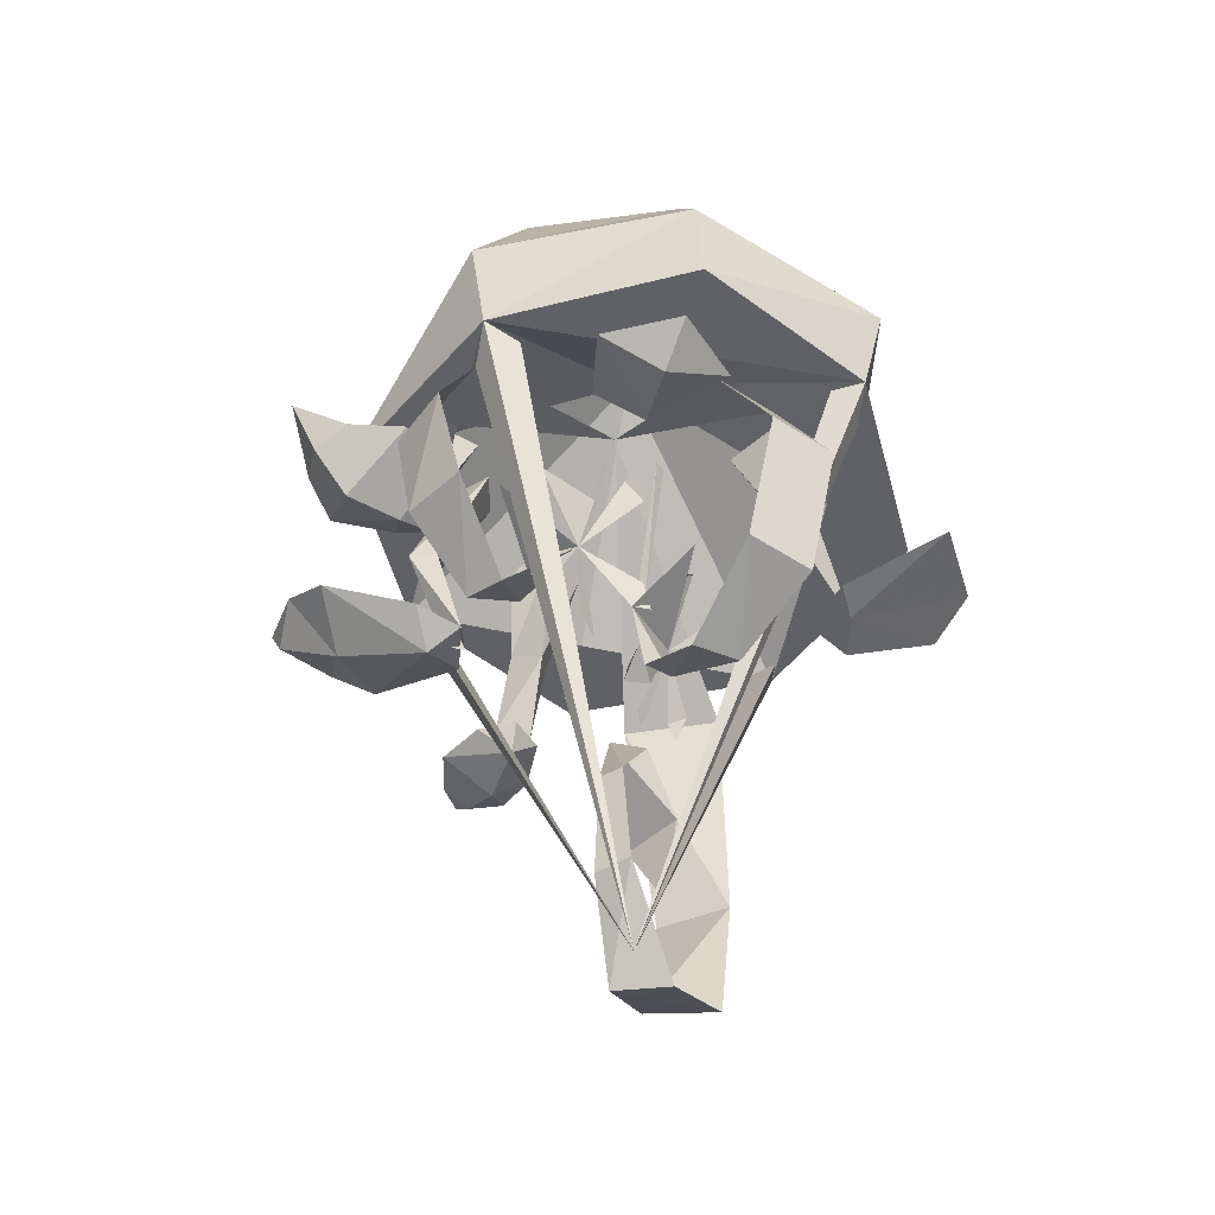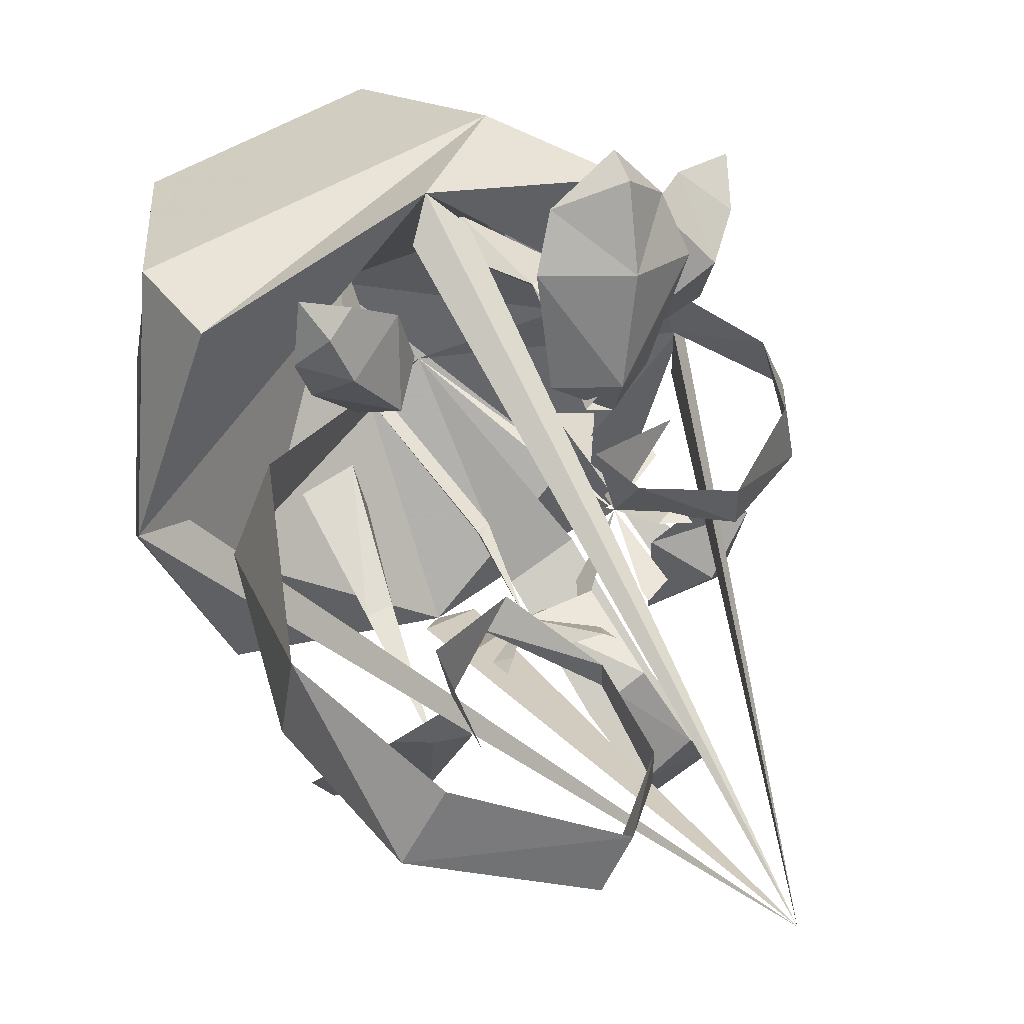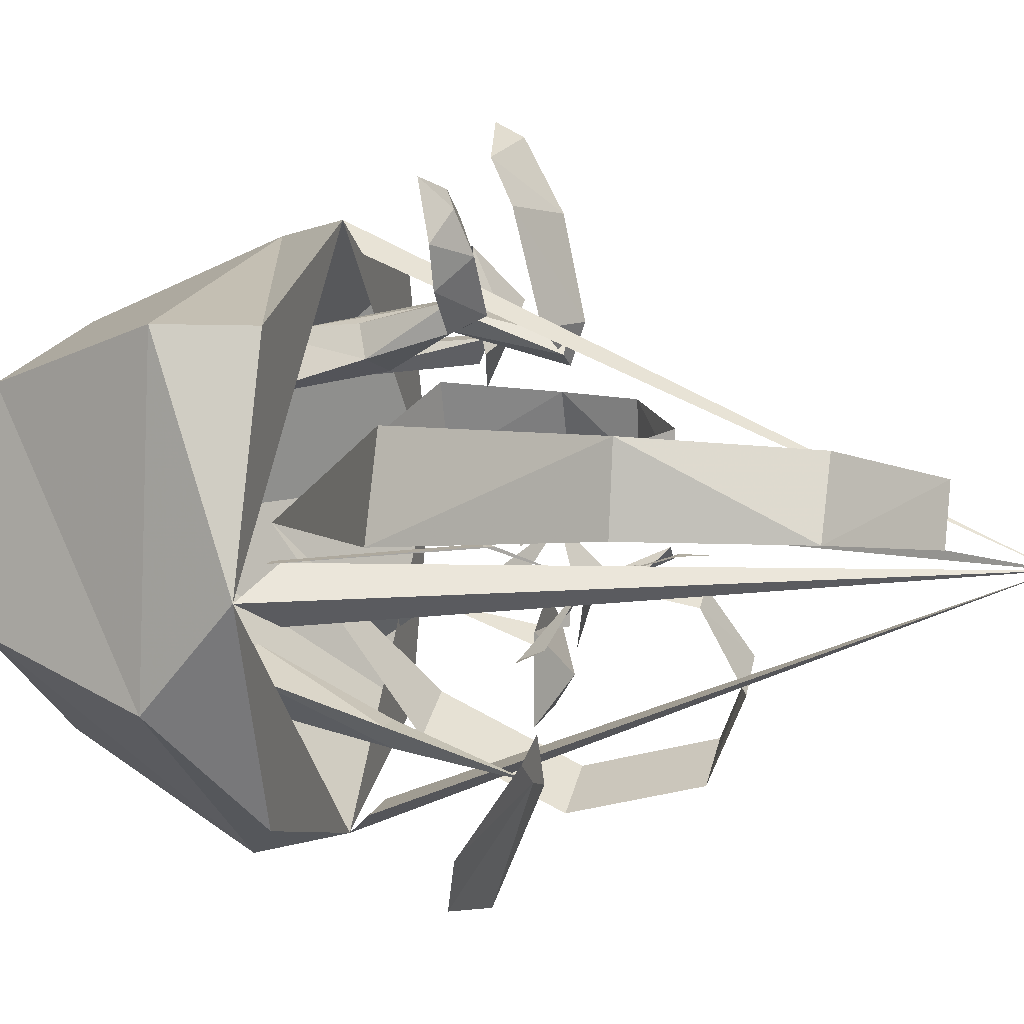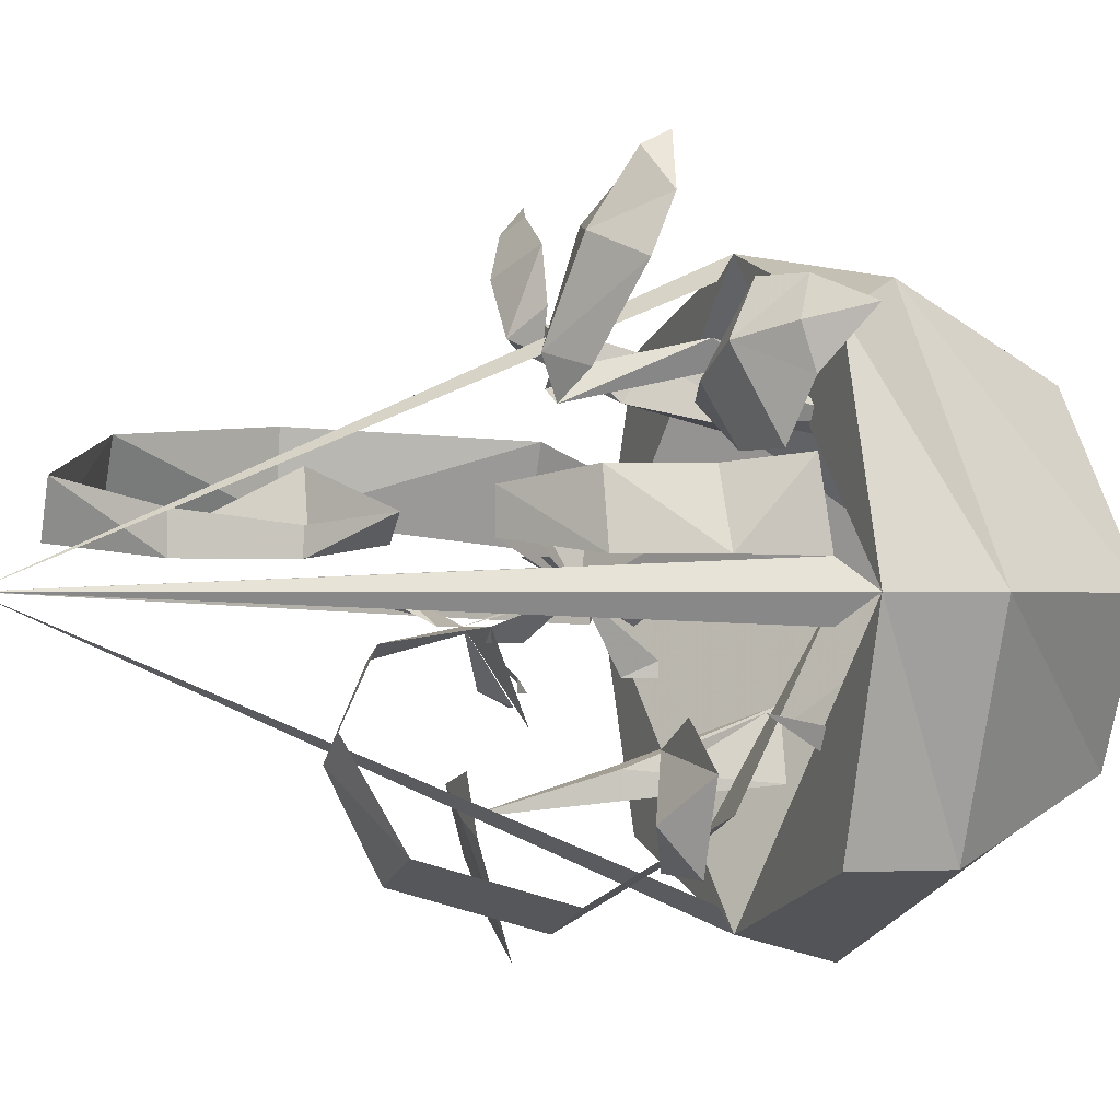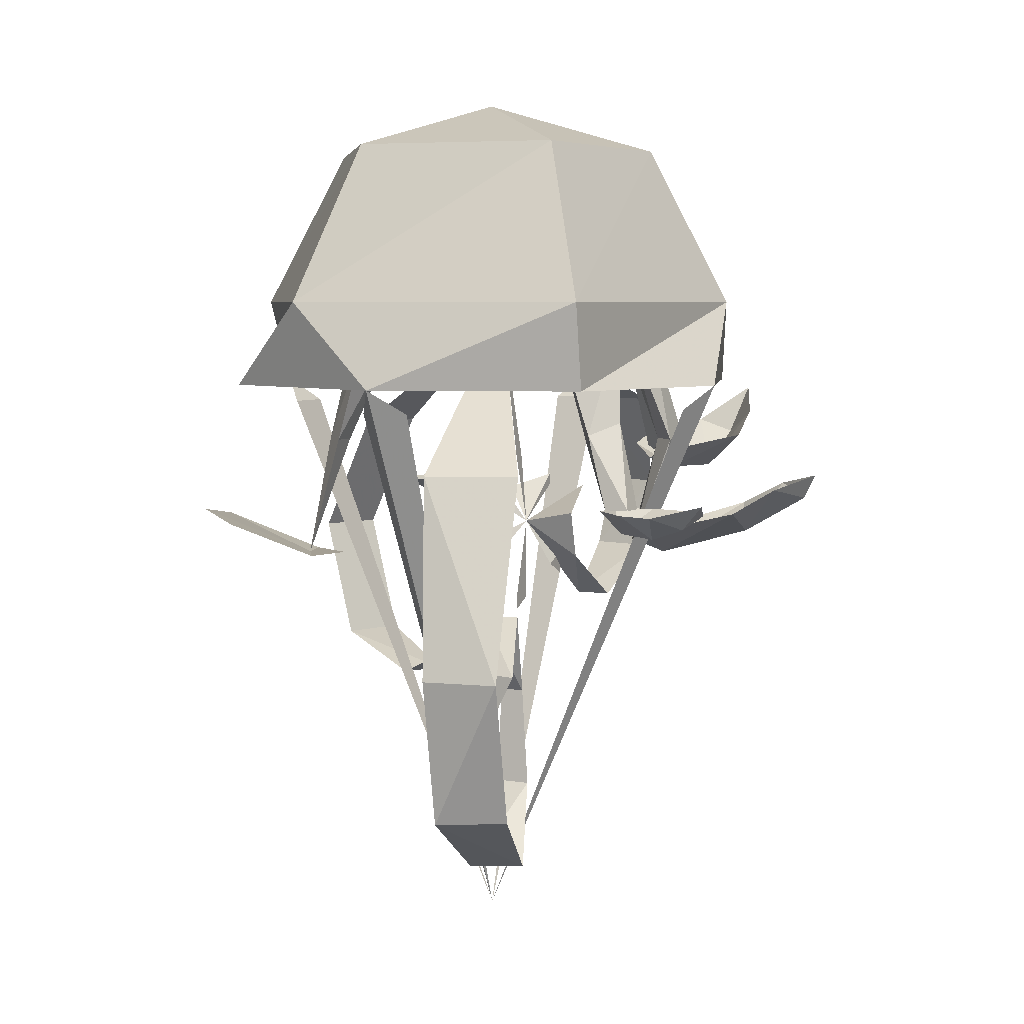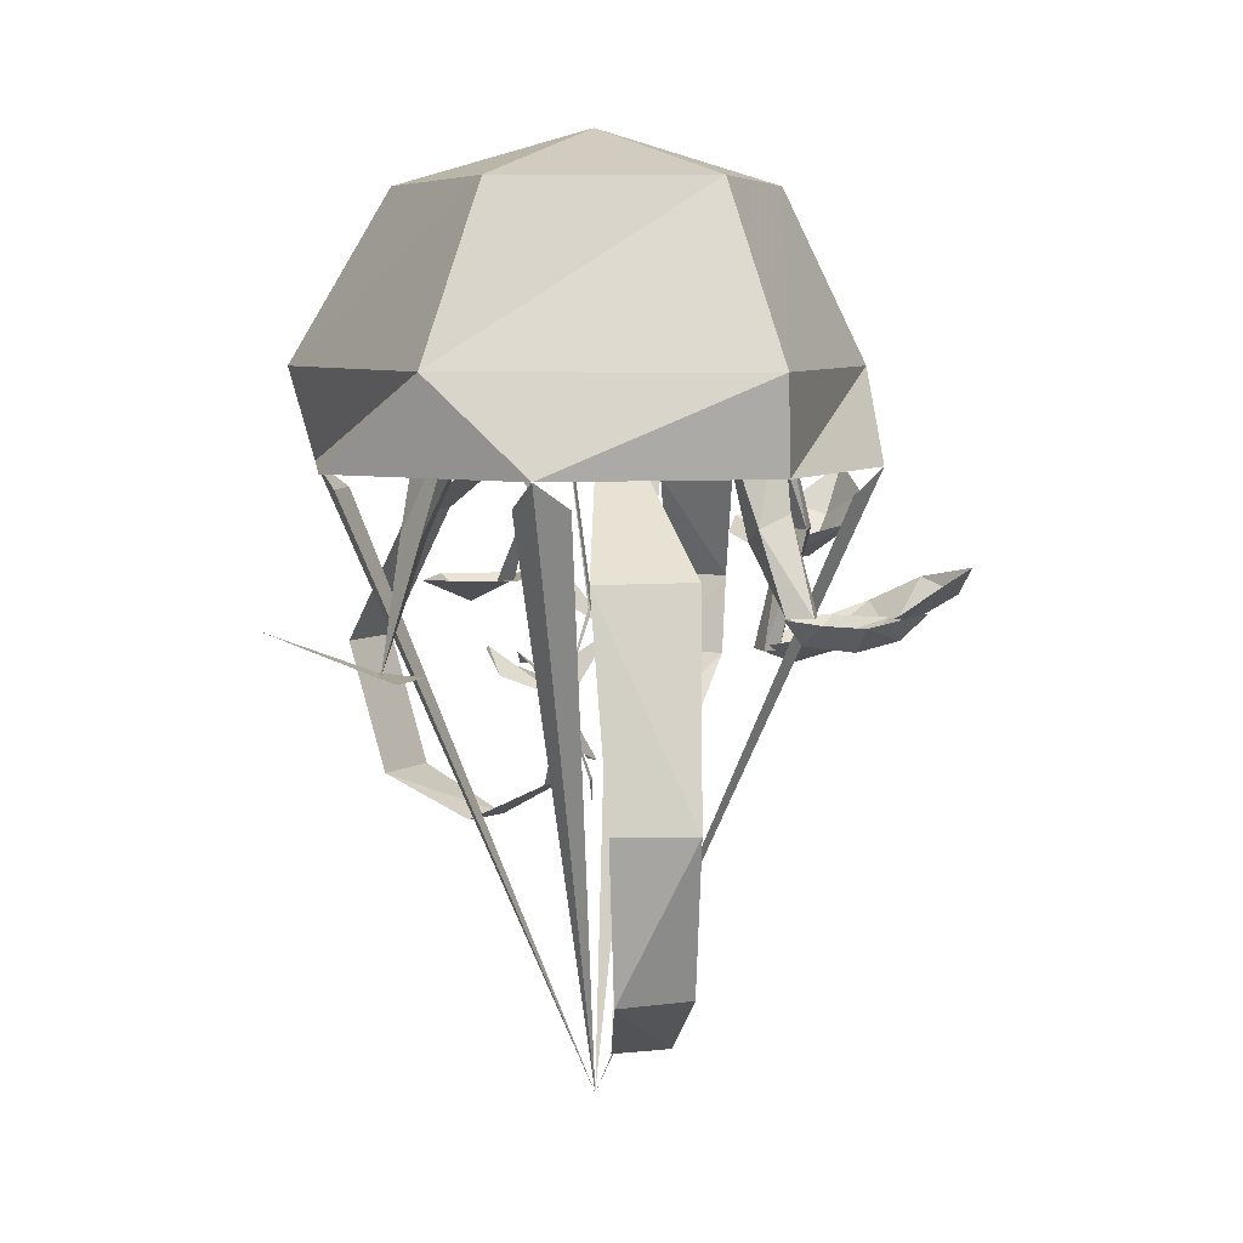
<metadata>
{"format":"obj","ext":"obj","renderer":"f3d","projection":"perspective","resolution":1024,"background":"white","views":[{"elev":-50.3,"azim":122.7,"up":"+Y"},{"elev":48.0,"azim":-28.4,"up":"+Z"},{"elev":11.1,"azim":-75.3,"up":"+Z"},{"elev":-1.0,"azim":68.8,"up":"+Z"},{"elev":5.6,"azim":-63.6,"up":"+Y"},{"elev":6.7,"azim":-80.1,"up":"+Y"}]}
</metadata>
<code>
v 0.1172 -1.539 -0.03906
v 0.2266 -1.539 -0.1172
v 0.2266 -1.641 -0.1797
v 0.07031 -1.641 -0.0625
v 0.1406 -1.539 0.08594
v 0.2266 -1.508 0
v 0.3047 -1.539 -0.08594
v 0.3516 -1.641 -0.125
v 0.3438 -1.695 -0.125
v 0.2266 -1.695 -0.1641
v 0.1016 -1.695 -0.125
v 0.05469 -1.695 0
v 0.09375 -1.641 0.125
v 0.2656 -1.539 0.1016
v 0.3438 -1.539 0
v 0.3984 -1.641 0
v 0.3828 -1.695 0
v 0.2891 -1.641 0.1484
v 0.3438 -1.695 0.125
v 0.2266 -1.695 0.1641
v 0.1016 -1.695 0.125
v 0.2109 -1.711 -0.1484
v 0.2266 -2.062 0
v 0.2422 -1.711 -0.1484
v 0.2109 -1.711 0.1484
v 0.2422 -1.711 0.1484
v 0.07812 -1.711 0.01562
v 0.07812 -1.711 -0.01562
v 0.3672 -1.711 0.01562
v 0.3672 -1.711 -0.01562
v 0.2266 -1.57 0
v 0.1797 -1.734 0.09375
v 0.1797 -1.719 0.1172
v 0.1719 -1.773 0.1328
v 0.1562 -1.773 0.1172
v 0.1641 -1.727 0.1016
v 0.1641 -1.656 0.07812
v 0.1953 -1.656 0.07812
v 0.1953 -1.656 0.1094
v 0.1562 -1.773 0.1328
v 0.1797 -1.734 -0.08594
v 0.1641 -1.734 -0.08594
v 0.1641 -1.812 -0.1094
v 0.1797 -1.734 -0.1016
v 0.2031 -1.656 -0.09375
v 0.1953 -1.656 -0.05469
v 0.1641 -1.656 -0.0625
v 0.2891 -1.734 0.1172
v 0.2656 -1.734 0.1172
v 0.2656 -1.805 0.1016
v 0.2734 -1.805 0.08594
v 0.2812 -1.734 0.1016
v 0.2656 -1.656 0.07812
v 0.2656 -1.656 0.1016
v 0.2422 -1.656 0.09375
v 0.2578 -1.805 0.09375
v 0.2969 -1.656 0.08594
v 0.2891 -1.656 0.07031
v 0.3125 -1.75 0.09375
v 0.3281 -1.742 0.09375
v 0.3047 -1.656 0.07812
v 0.3203 -1.742 0.07812
v 0.3125 -1.719 -0.05469
v 0.3203 -1.773 -0.07812
v 0.3359 -1.773 -0.07031
v 0.3359 -1.773 -0.07812
v 0.3359 -1.656 -0.1016
v 0.3516 -1.656 -0.07031
v 0.3203 -1.656 -0.07031
v 0.1172 -1.773 0.1641
v 0.1406 -1.789 0.1562
v 0.1328 -1.781 0.1797
v 0.125 -1.766 0.1953
v 0.1484 -1.773 0.1875
v 0.1719 -1.773 0.1719
v 0.1641 -1.789 0.125
v 0.1797 -1.773 0.1406
v 0.1719 -1.773 0.1172
v 0.1484 -1.773 0.1172
v 0.125 -1.773 0.1406
v 0.2578 -1.766 0.1953
v 0.2891 -1.797 0.1641
v 0.2969 -1.773 0.2031
v 0.2969 -1.758 0.2109
v 0.3203 -1.766 0.1797
v 0.3281 -1.781 0.1484
v 0.2734 -1.812 0.1094
v 0.2969 -1.797 0.1016
v 0.2422 -1.797 0.1094
v 0.2422 -1.781 0.1719
v 0.3516 -1.789 -0.1016
v 0.3203 -1.773 -0.125
v 0.3672 -1.773 -0.125
v 0.3828 -1.773 -0.07812
v 0.3203 -1.773 -0.07031
v 0.3516 -1.773 -0.05469
v 0.1016 -1.789 -0.1328
v 0.1172 -1.781 -0.1641
v 0.1406 -1.812 -0.09375
v 0.1719 -1.812 -0.08594
v 0.1875 -1.812 -0.1172
v 0.1719 -1.789 -0.1797
v 0.3594 -1.719 0.1406
v 0.3594 -1.758 0.1094
v 0.3828 -1.734 0.1172
v 0.3984 -1.703 0.125
v 0.3828 -1.727 0.09375
v 0.3672 -1.734 0.0625
v 0.3281 -1.758 0.09375
v 0.3359 -1.742 0.0625
v 0.3047 -1.75 0.08594
v 0.3125 -1.742 0.1094
v 0.3359 -1.734 0.1406
v 0.2578 -1.727 -0.1172
v 0.2422 -1.648 0
v 0.2969 -1.727 -0.1016
v 0.3047 -1.805 -0.1406
v 0.2656 -1.805 -0.1562
v 0.2969 -1.883 -0.1172
v 0.2578 -1.883 -0.1328
v 0.2656 -1.906 -0.0625
v 0.2422 -1.906 -0.07812
v 0.25 -1.883 -0.02344
v 0.2344 -1.883 -0.03125
v 0.2109 -1.828 -0.01562
v 0.25 -1.828 -0.01562
v 0.2578 -1.812 -0.0625
v 0.3516 -1.711 0.0625
v 0.3828 -1.773 0.05469
v 0.3984 -1.773 0.01562
v 0.375 -1.82 0.01562
v 0.3672 -1.82 0.05469
v 0.3203 -1.852 0.04688
v 0.3203 -1.852 0.02344
v 0.2812 -1.82 0.03906
v 0.2812 -1.797 0
v 0.2734 -1.789 0.03906
v 0.3281 -1.773 0.02344
v 0.1094 -1.75 0.07812
v 0.08594 -1.75 0.02344
v 0.05469 -1.875 0.03906
v 0.0625 -1.875 0.08594
v 0.07031 -1.969 0.03906
v 0.09375 -1.969 0.07812
v 0.1484 -2.016 0.02344
v 0.1641 -2.016 0.05469
v 0.2031 -1.969 0.01562
v 0.2031 -1.969 0.03906
v 0.2109 -1.906 0.03125
v 0.2109 -1.906 0.01562
v 0.1719 -1.852 0.02344
v 0.1875 -1.852 0.03906
v 0.1328 -1.883 0.0625
v 0.1406 -1.883 0.02344
v 0.1328 -1.93 0.03906
v 0.2891 -1.773 -0.01562
v 0.3203 -1.766 0
v 0.3203 -1.773 0
v 0.2734 -1.773 -0.03906
v 0.2812 -1.758 -0.03125
v 0.2812 -1.758 -0.03906
v 0.25 -1.812 -0.02344
v 0.2422 -1.828 -0.02344
v 0.2812 -1.852 0
v 0.2656 -1.852 0
v 0.2656 -1.859 0
v 0.3047 -1.82 0.01562
v 0.2891 -1.828 0.01562
v 0.3047 -1.836 0.01562
v 0.1875 -1.812 -0.04688
v 0.1953 -1.797 -0.05469
v 0.1875 -1.797 -0.05469
v 0.2344 -1.805 -0.04688
v 0.2422 -1.812 -0.03906
v 0.2422 -1.812 -0.04688
v 0.2188 -1.859 -0.007812
v 0.2422 -1.852 -0.01562
v 0.2344 -1.867 0
v 0.2422 -1.867 -0.007812
v 0.2188 -1.875 0
v 0.2109 -1.875 0
v 0.2188 -1.891 0
v 0.1875 -1.859 0
v 0.1797 -1.852 -0.007812
v 0.1797 -1.867 0
v 0.2109 -1.781 0
v 0.2188 -1.773 0
v 0.2188 -1.656 -0.01562
v 0.2109 -1.656 -0.01562
v 0.2109 -1.773 0
v 0.2656 -1.75 0
v 0.2734 -1.75 0
f 1 2 3
f 1 3 4
f 1 4 5
f 2 7 8
f 2 8 3
f 4 13 5
f 5 13 14
f 7 15 16
f 7 16 8
f 14 13 18
f 14 18 15
f 15 18 16
f 1 5 6
f 1 6 2
f 2 6 7
f 3 8 9
f 3 9 10
f 3 10 4
f 4 10 11
f 4 11 12
f 4 12 13
f 5 14 6
f 6 14 15
f 6 15 7
f 8 16 17
f 8 17 9
f 16 18 19
f 16 19 17
f 20 19 18
f 20 18 21
f 12 21 13
f 13 21 18
f 9 17 10
f 17 19 20
f 20 21 12
f 11 10 12
f 22 23 24
f 22 24 10
f 22 10 23
f 23 10 24
f 25 23 20
f 25 20 26
f 25 26 23
f 23 26 20
f 12 23 27
f 12 27 28
f 12 28 23
f 23 28 27
f 29 23 17
f 29 17 30
f 29 30 23
f 23 30 17
f 10 31 11
f 11 31 12
f 12 31 21
f 21 31 20
f 20 31 19
f 19 31 17
f 17 31 9
f 9 31 10
f 32 33 34
f 32 34 35
f 32 35 36
f 33 36 40
f 33 40 34
f 36 35 40
f 41 42 43
f 41 43 44
f 42 44 43
f 48 49 50
f 48 50 51
f 48 51 52
f 49 52 56
f 49 56 50
f 52 51 56
f 57 58 59
f 57 59 60
f 57 60 61
f 61 60 62
f 61 62 58
f 58 62 59
f 63 64 65
f 63 65 66
f 63 66 64
f 75 76 77
f 77 76 78
f 78 76 79
f 79 76 80
f 86 87 88
f 88 87 51
f 51 87 89
f 89 87 90
f 95 94 96
f 97 43 99
f 99 43 100
f 100 43 101
f 101 43 102
f 108 109 110
f 110 109 111
f 111 109 112
f 112 109 113
f 32 36 37
f 32 37 38
f 32 38 33
f 33 38 39
f 33 39 36
f 39 37 36
f 41 44 45
f 41 45 46
f 41 46 42
f 42 46 47
f 42 47 44
f 47 45 44
f 48 52 53
f 48 53 54
f 48 54 49
f 49 54 55
f 49 55 52
f 55 53 52
f 67 68 63
f 67 63 69
f 69 63 68
f 70 71 72
f 70 72 73
f 73 72 74
f 74 72 71
f 81 82 83
f 81 83 84
f 84 83 85
f 85 83 82
f 103 104 105
f 103 105 106
f 106 105 107
f 107 105 104
f 74 71 75
f 75 71 76
f 80 76 71
f 80 71 70
f 85 82 86
f 86 82 87
f 90 87 82
f 90 82 81
f 91 92 93
f 91 93 94
f 91 94 95
f 91 95 92
f 97 98 43
f 102 43 98
f 107 104 108
f 108 104 109
f 113 109 104
f 113 104 103
f 114 115 116
f 114 116 117
f 114 117 118
f 118 117 119
f 118 119 120
f 118 120 117
f 120 119 121
f 120 121 122
f 120 122 119
f 120 119 117
f 123 124 122
f 123 122 121
f 123 121 124
f 123 124 125
f 123 125 126
f 123 126 124
f 124 126 125
f 29 128 129
f 29 129 130
f 29 130 128
f 131 132 133
f 131 133 134
f 131 134 132
f 131 132 129
f 131 129 130
f 131 130 132
f 132 130 129
f 135 136 134
f 135 134 133
f 135 133 136
f 135 136 137
f 135 137 136
f 136 137 138
f 142 141 143
f 142 143 144
f 142 144 141
f 144 143 145
f 144 145 146
f 144 146 143
f 144 143 141
f 147 148 146
f 147 146 145
f 147 145 148
f 147 148 149
f 147 149 150
f 147 150 148
f 148 150 149
f 149 152 150
f 150 152 151
f 151 152 153
f 151 153 154
f 122 121 119
f 121 122 124
f 128 130 129
f 134 133 132
f 133 134 136
f 146 145 143
f 145 146 148
f 114 118 116
f 114 116 115
f 118 117 116
f 29 115 128
f 29 128 115
f 139 115 140
f 139 140 141
f 139 141 142
f 139 142 140
f 139 140 115
f 142 141 140
f 125 126 127
f 125 127 126
f 136 138 137
f 149 150 151
f 149 151 152
f 151 154 152
f 152 154 153
f 153 154 155
f 153 155 154
f 136 156 157
f 136 157 158
f 136 159 160
f 160 159 161
f 136 126 162
f 136 162 126
f 126 162 163
f 126 163 162
f 136 164 165
f 136 165 164
f 164 165 166
f 164 166 165
f 136 167 168
f 136 168 167
f 167 168 169
f 167 169 168
f 125 170 171
f 171 170 172
f 125 173 174
f 125 174 173
f 173 174 175
f 173 175 174
f 176 125 177
f 176 177 178
f 176 178 125
f 125 178 177
f 177 178 179
f 177 179 178
f 125 180 181
f 125 181 180
f 180 181 182
f 180 182 181
f 125 183 184
f 125 184 183
f 183 184 185
f 183 185 184
f 186 125 187
f 186 187 188
f 186 188 189
f 186 189 190
f 186 190 125
f 125 190 187
f 187 190 189
f 187 189 188
f 191 136 192
f 191 192 136
f 192 191 115
f 192 115 191

</code>
